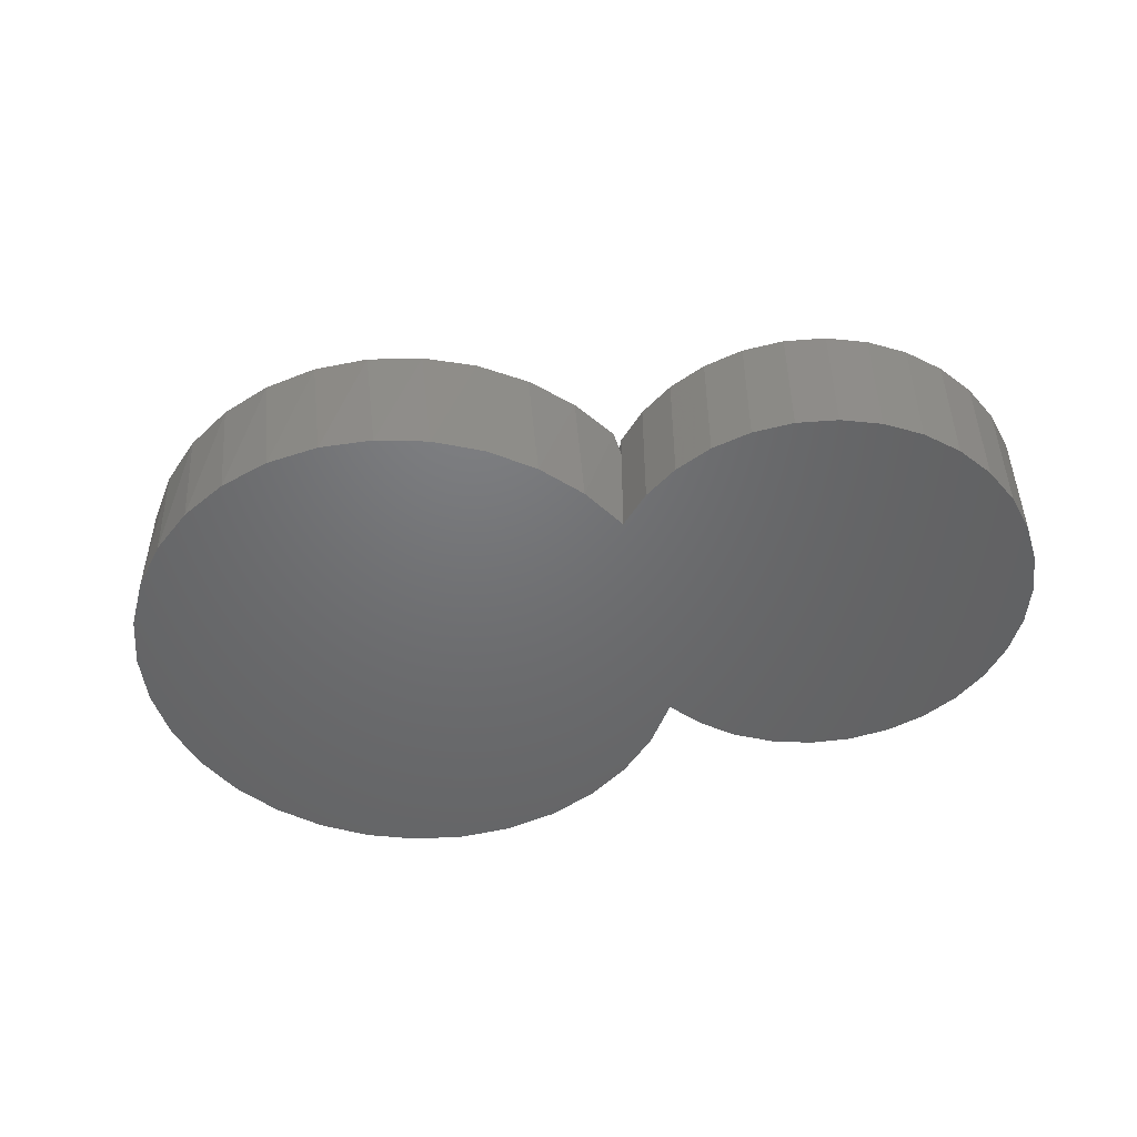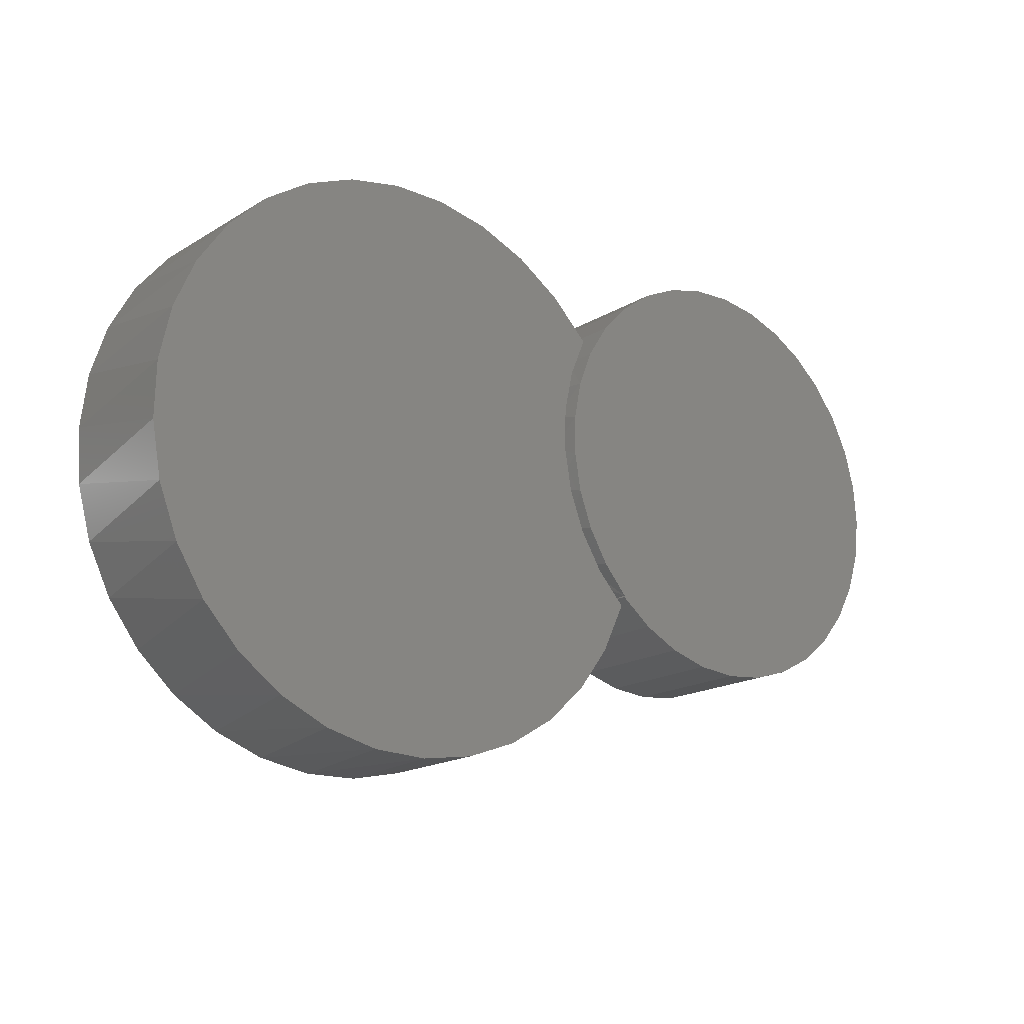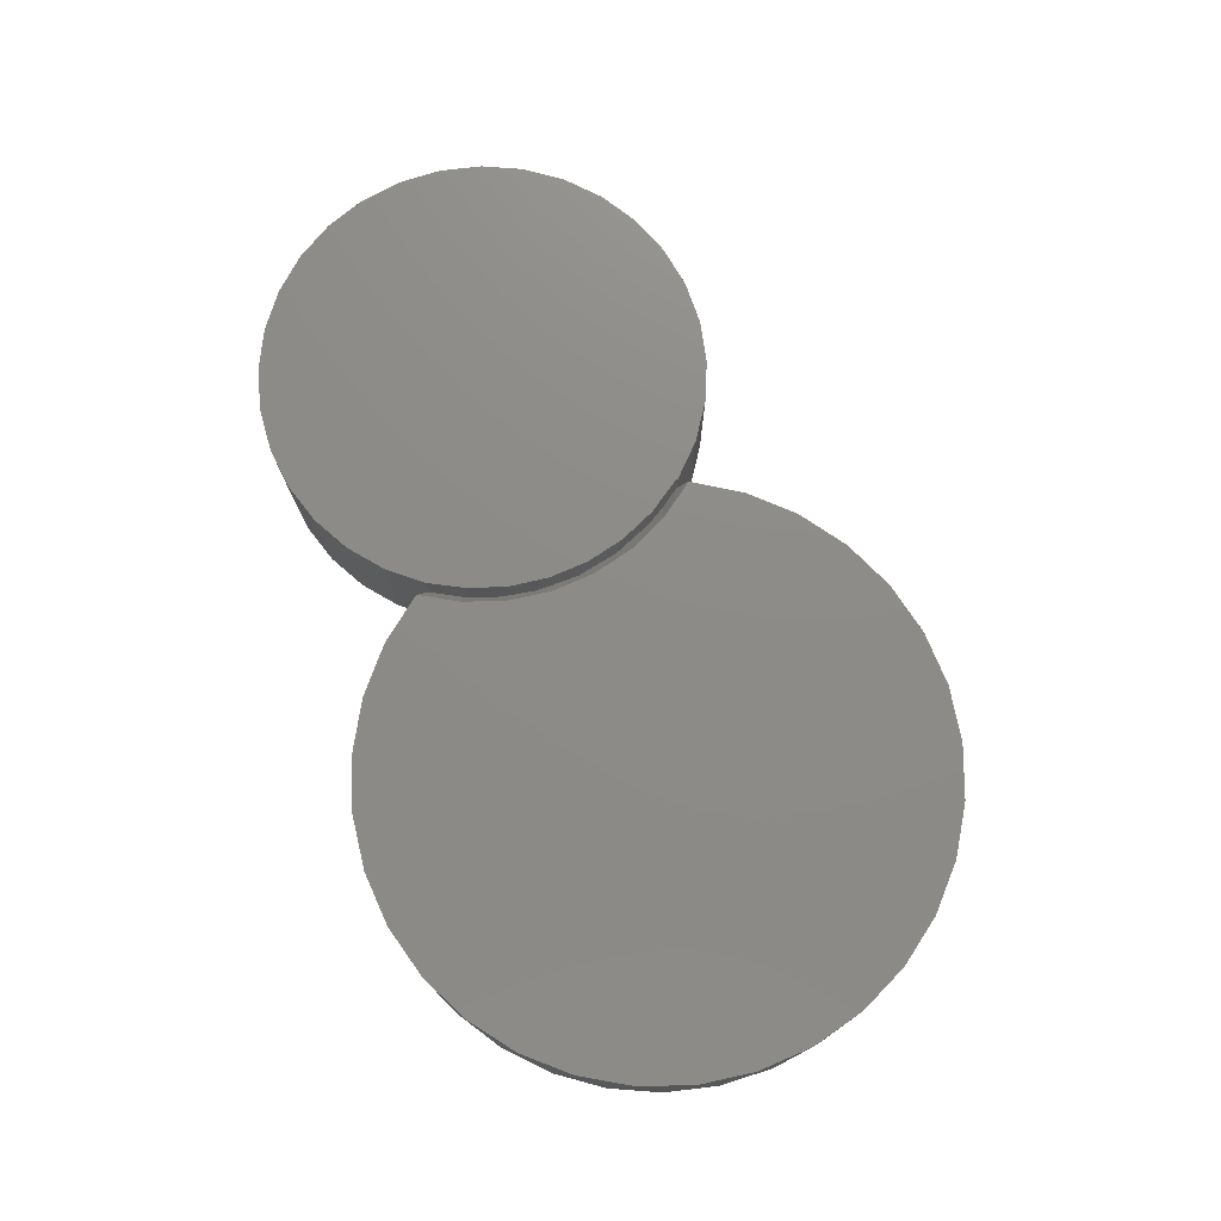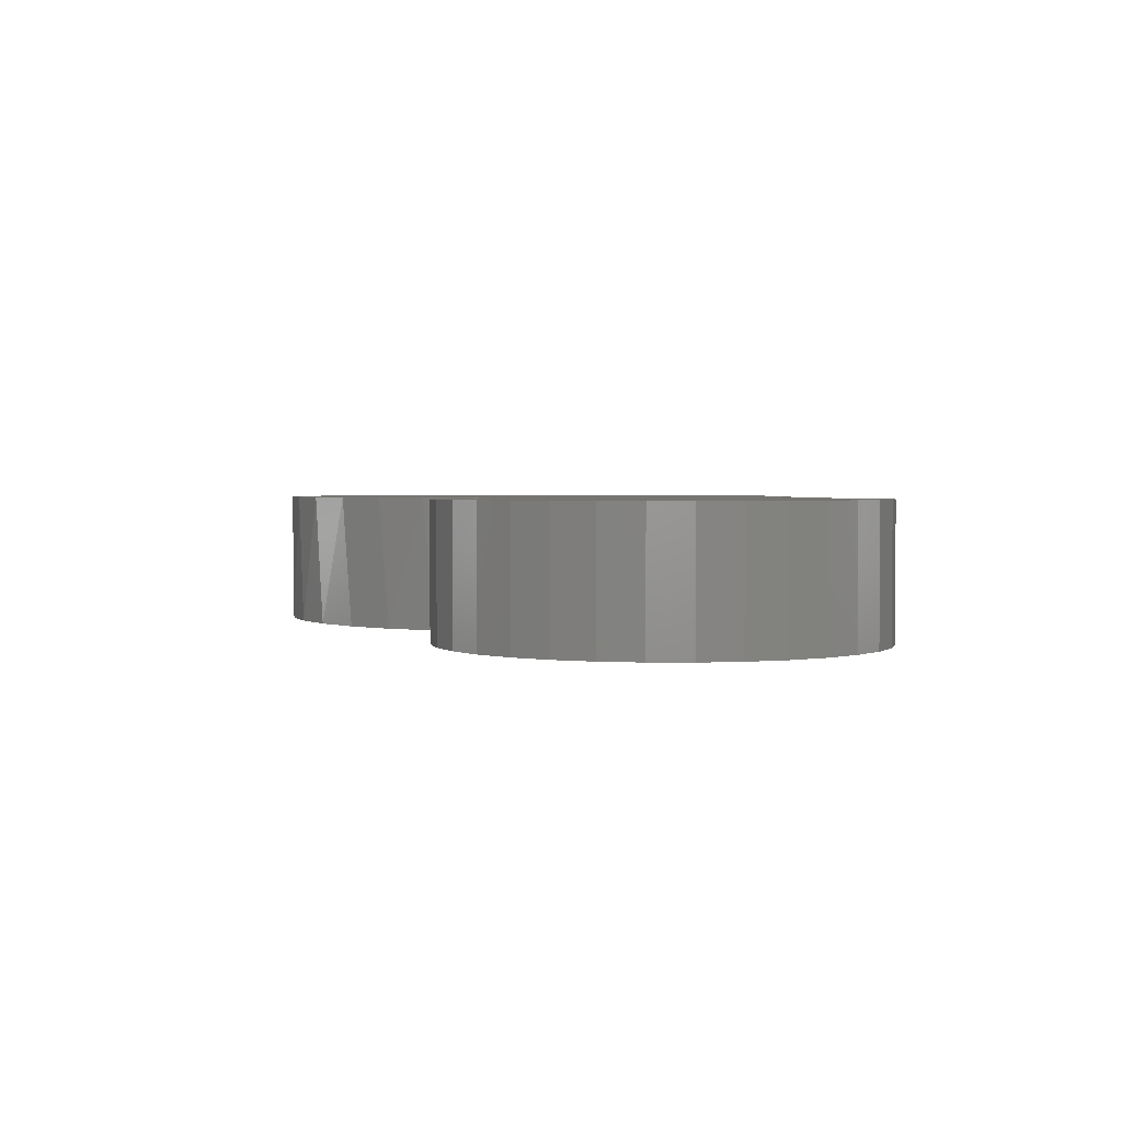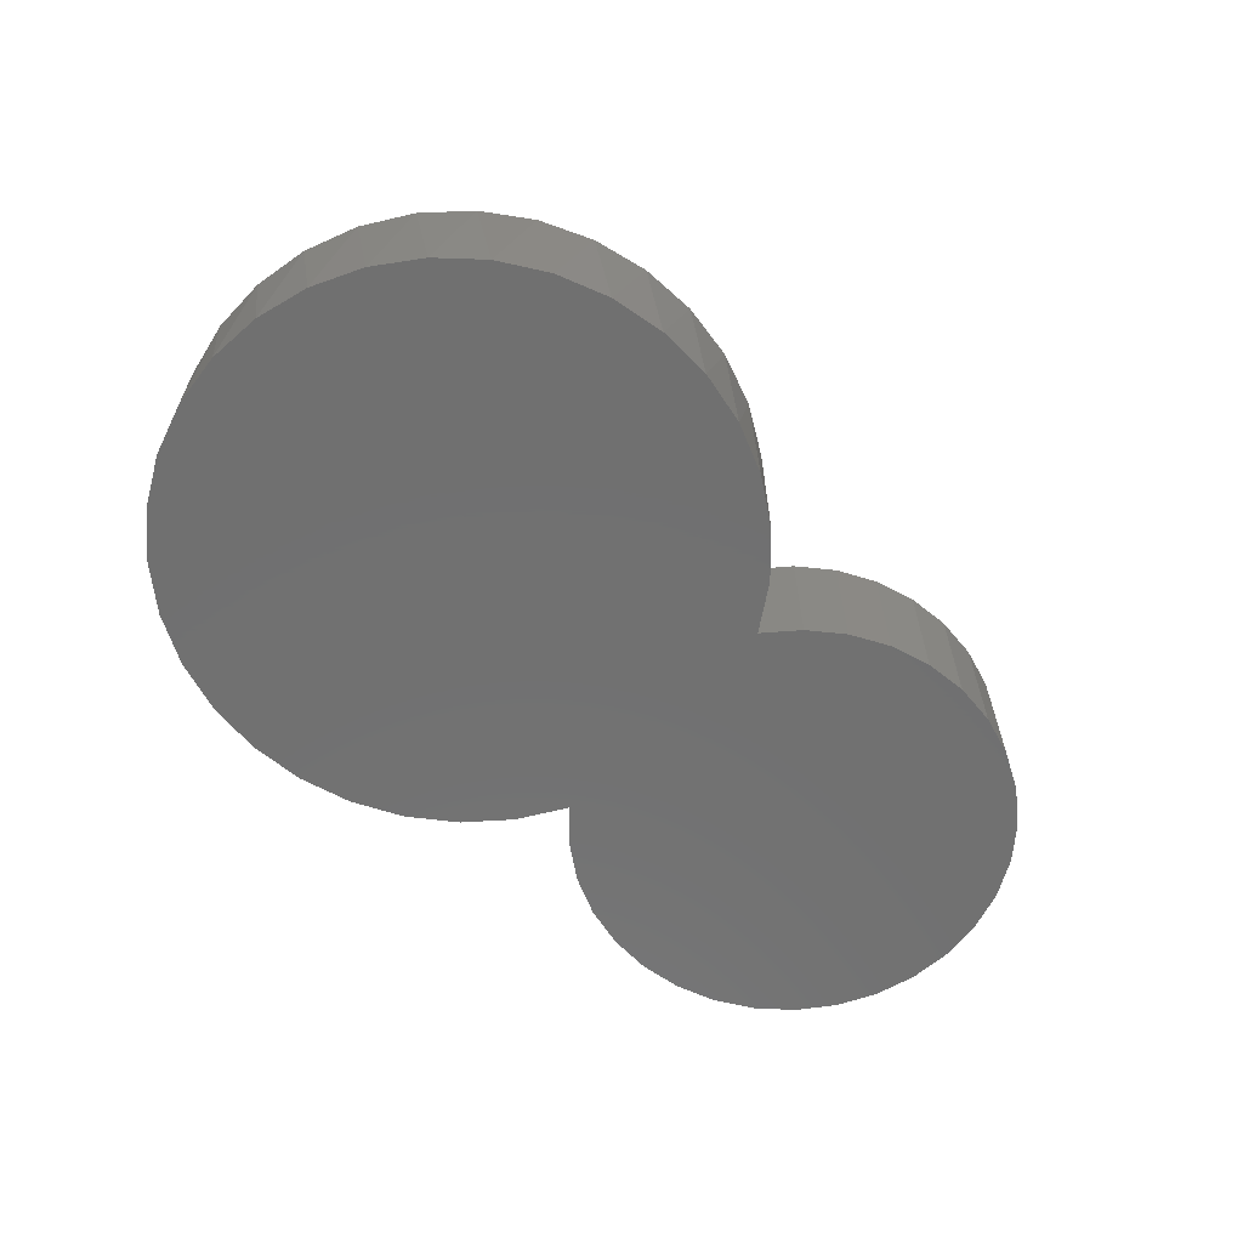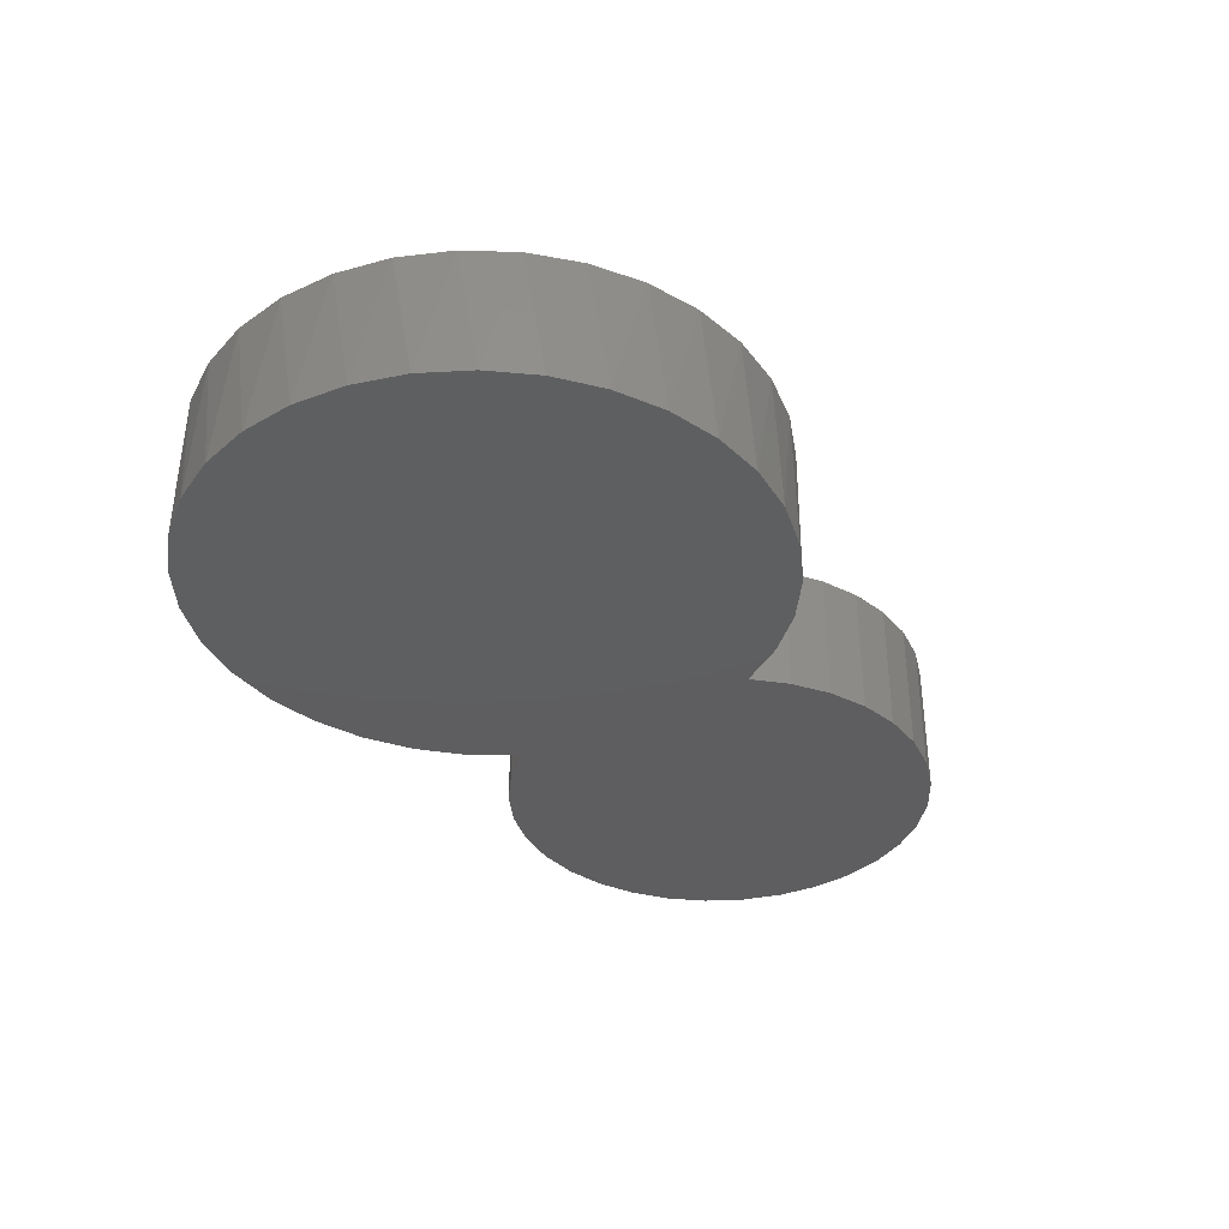
<metadata>
{"format":"stl","ext":"stl","renderer":"f3d","projection":"perspective","resolution":1024,"background":"white","views":[{"elev":-49.0,"azim":21.6,"up":"+Z"},{"elev":-17.4,"azim":-39.8,"up":"+Y"},{"elev":75.5,"azim":-103.6,"up":"+Z"},{"elev":2.2,"azim":83.8,"up":"+Z"},{"elev":-62.6,"azim":-33.4,"up":"+Z"},{"elev":-36.3,"azim":-49.1,"up":"+Z"}]}
</metadata>
<code>
# stl→obj: 133 verts, 262 faces
v 0.552 0.3254 0.1562
v 0.5041 0.3327 0.1562
v 0.4557 0.3307 0.1562
v 0.4085 0.3195 0.1562
v 0.5862 -0.1518 0.1562
v 0.4434 -0.1664 0.1562
v 0.5398 -0.1659 0.1562
v 0.4916 -0.1708 0.1562
v 0.5976 0.3091 0.1562
v 0.3644 0.2995 0.1562
v 0.6392 0.2844 0.1562
v 0.325 0.2713 0.1562
v 0.6754 0.2521 0.1562
v 0.2916 0.2362 0.1562
v 0.7046 0.2135 0.1562
v 0.2656 0.1953 0.1562
v 0.726 0.17 0.1562
v 0.2491 0.1528 0.1562
v 0.7387 0.1233 0.1562
v 0.2405 0.108 0.1562
v 0.7421 0.07493 0.1562
v 0.24 0.06245 0.1562
v 0.7363 0.02684 0.1562
v 0.2477 0.01751 0.1562
v 0.7213 -0.01925 0.1562
v 0.2634 -0.02531 0.1562
v 0.6979 -0.06162 0.1562
v 0.2865 -0.06463 0.1562
v 0.6667 -0.09872 0.1562
v 0.3162 -0.09917 0.1562
v 0.3158 -0.1007 0.1562
v 0.629 -0.1292 0.1562
v 0.3538 -0.1307 0.1562
v 0.3969 -0.1529 0.1562
v 0.4557 0.3307 0
v 0.5041 0.3327 0
v 0.552 0.3254 0
v 0.4085 0.3195 0
v -0.005181 0.3281 0
v 0.05721 0.3234 0
v -0.06733 0.3208 0
v 0.6979 -0.06162 0
v 0.6667 -0.09872 0
v 0.3149 -0.1004 0
v 0.04068 -0.3271 0
v -0.02188 -0.3286 0
v -0.08358 -0.3182 0
v 0.5398 -0.1659 0
v 0.4434 -0.1664 0
v 0.5862 -0.1518 0
v 0.4916 -0.1708 0
v 0.726 0.17 0
v 0.2656 0.1953 0
v 0.7046 0.2135 0
v 0.2916 0.2362 0
v 0.6754 0.2521 0
v 0.325 0.2713 0
v 0.6392 0.2844 0
v 0.3644 0.2995 0
v 0.5976 0.3091 0
v 0.7387 0.1233 0
v -0.3004 0.1294 0
v -0.2703 0.1842 0
v -0.2303 0.2324 0
v 0.2237 0.2418 0
v -0.182 0.2721 0
v 0.1738 0.2795 0
v -0.127 0.3019 0
v 0.1176 0.307 0
v -0.3227 -0.05471 0
v 0.7213 -0.01925 0
v -0.3271 0.007707 0
v 0.7363 0.02684 0
v -0.3195 0.06982 0
v 0.7421 0.07493 0
v 0.1018 -0.3138 0
v -0.1422 -0.2963 0
v 0.1593 -0.2891 0
v -0.1956 -0.2637 0
v 0.2111 -0.254 0
v -0.2419 -0.2216 0
v 0.2553 -0.2098 0
v -0.2793 -0.1715 0
v 0.2903 -0.1579 0
v -0.3066 -0.1152 0
v 0.3969 -0.1529 0
v 0.3538 -0.1307 0
v 0.629 -0.1292 0
v 0.3154 -0.09888 0.124
v 0.2986 -0.08026 0.122
v 0.3155 -0.09846 0.123
v 0.2836 -0.06052 0.121
v 0.2597 -0.01722 0.1193
v 0.2448 0.02978 0.118
v 0.2417 0.1188 0.1172
v 0.2392 0.0787 0.1172
v 0.2656 0.1953 0.1172
v 0.2505 0.158 0.1172
v 0.277 -0.07535 0.1562
v 0.3158 -0.1007 0.1276
v 0.2243 0.06351 0.1562
v 0.2329 0.01415 0.1562
v 0.2507 -0.03271 0.1562
v 0.3109 -0.1123 0.1562
v 0.2252 0.1136 0.1562
v 0.2356 0.1626 0.1562
v 0.255 0.2088 0.1562
v 0.2835 -0.1699 0.1562
v 0.2455 -0.2211 0.1562
v 0.1984 -0.2641 0.1562
v 0.1438 -0.2971 0.1562
v 0.0839 -0.319 0.1562
v 0.02089 -0.3289 0.1562
v -0.04285 -0.3264 0.1562
v -0.1049 -0.3117 0.1562
v -0.163 -0.2853 0.1562
v -0.2148 -0.2481 0.1562
v -0.2585 -0.2017 0.1562
v -0.2925 -0.1477 0.1562
v -0.3153 -0.08814 0.1562
v -0.3263 -0.0253 0.1562
v -0.3248 0.03847 0.1562
v -0.3111 0.1008 0.1562
v -0.2857 0.1592 0.1562
v -0.2494 0.2117 0.1562
v -0.2037 0.2562 0.1562
v -0.1502 0.291 0.1562
v -0.09106 0.3148 0.1562
v -0.0284 0.3268 0.1562
v 0.03538 0.3264 0.1562
v 0.09789 0.3137 0.1562
v 0.1568 0.2892 0.1562
v 0.2098 0.2538 0.1562
f 1 2 3
f 3 4 1
f 5 6 7
f 7 6 8
f 1 4 9
f 9 4 10
f 9 10 11
f 11 10 12
f 11 12 13
f 13 12 14
f 13 14 15
f 15 14 16
f 15 16 17
f 17 16 18
f 17 18 19
f 19 18 20
f 19 20 21
f 21 20 22
f 21 22 23
f 23 22 24
f 23 24 25
f 25 24 26
f 25 26 27
f 27 26 28
f 27 28 29
f 29 28 30
f 29 30 31
f 29 31 32
f 32 31 33
f 32 33 5
f 5 33 34
f 5 34 6
f 35 36 37
f 37 38 35
f 39 40 41
f 42 43 44
f 45 46 47
f 48 49 50
f 51 49 48
f 52 53 54
f 54 53 55
f 54 55 56
f 56 55 57
f 56 57 58
f 58 57 59
f 58 59 60
f 60 59 38
f 60 38 37
f 61 62 52
f 52 62 63
f 52 63 53
f 53 63 64
f 53 64 65
f 65 64 66
f 65 66 67
f 67 66 68
f 67 68 69
f 69 68 41
f 69 41 40
f 42 70 71
f 71 70 72
f 71 72 73
f 73 72 74
f 73 74 75
f 75 74 62
f 75 62 61
f 45 47 76
f 76 47 77
f 76 77 78
f 78 77 79
f 78 79 80
f 80 79 81
f 80 81 82
f 82 81 83
f 82 83 84
f 84 83 85
f 84 85 44
f 44 85 70
f 44 70 42
f 49 86 50
f 50 86 87
f 50 87 88
f 88 87 44
f 88 44 43
f 89 90 91
f 92 28 26
f 92 26 93
f 93 26 24
f 93 24 94
f 94 24 22
f 95 20 18
f 96 94 22
f 96 22 20
f 96 20 95
f 28 92 30
f 30 92 90
f 30 90 89
f 16 97 18
f 18 97 98
f 18 98 95
f 91 99 89
f 99 100 89
f 101 102 94
f 93 94 102
f 103 92 93
f 93 102 103
f 100 99 104
f 90 99 91
f 92 99 90
f 92 103 99
f 96 95 105
f 96 105 101
f 96 101 94
f 95 98 105
f 105 98 106
f 98 97 106
f 106 97 107
f 30 89 31
f 89 100 31
f 16 14 97
f 44 87 100
f 53 97 55
f 55 97 14
f 55 14 57
f 57 14 12
f 57 12 59
f 59 12 10
f 59 10 38
f 38 10 4
f 38 4 35
f 35 4 3
f 35 3 36
f 36 3 2
f 36 2 37
f 37 2 1
f 37 1 60
f 60 1 9
f 60 9 58
f 58 9 11
f 58 11 56
f 56 11 13
f 56 13 54
f 54 13 15
f 54 15 52
f 52 15 17
f 52 17 61
f 61 17 19
f 61 19 75
f 75 19 21
f 75 21 73
f 73 21 23
f 73 23 71
f 71 23 25
f 71 25 42
f 42 25 27
f 42 27 43
f 43 27 29
f 43 29 88
f 88 29 32
f 88 32 50
f 50 32 5
f 50 5 48
f 48 5 7
f 48 7 51
f 51 7 8
f 51 8 49
f 49 8 6
f 49 6 86
f 86 6 34
f 86 34 87
f 87 34 33
f 87 33 100
f 100 33 31
f 82 84 108
f 108 109 82
f 80 82 109
f 109 110 80
f 78 80 110
f 110 111 78
f 76 78 111
f 111 112 76
f 45 76 112
f 112 113 45
f 46 45 113
f 113 114 46
f 47 46 114
f 114 115 47
f 77 47 115
f 115 116 77
f 79 77 116
f 116 117 79
f 81 79 117
f 117 118 81
f 83 81 118
f 118 119 83
f 85 83 119
f 119 120 85
f 70 85 120
f 120 121 70
f 72 70 121
f 121 122 72
f 74 72 122
f 122 123 74
f 74 123 62
f 62 123 124
f 62 124 63
f 63 124 125
f 63 125 64
f 64 125 126
f 64 126 66
f 66 126 127
f 66 127 68
f 68 127 128
f 68 128 41
f 41 128 129
f 41 129 39
f 39 129 130
f 39 130 40
f 40 130 131
f 40 131 69
f 69 131 132
f 69 132 67
f 67 132 133
f 67 133 65
f 107 97 53
f 107 53 65
f 107 65 133
f 104 108 84
f 104 84 44
f 104 44 100
f 130 129 128
f 130 128 131
f 112 114 113
f 131 128 132
f 132 128 127
f 132 127 133
f 133 127 126
f 133 126 107
f 107 126 125
f 107 125 106
f 106 125 124
f 106 124 105
f 105 124 123
f 105 123 101
f 101 123 122
f 101 122 102
f 102 122 103
f 103 122 121
f 103 121 99
f 99 121 120
f 99 120 104
f 104 120 119
f 104 119 108
f 108 119 109
f 109 119 118
f 109 118 110
f 110 118 117
f 110 117 111
f 111 117 116
f 111 116 112
f 112 116 115
f 112 115 114

</code>
